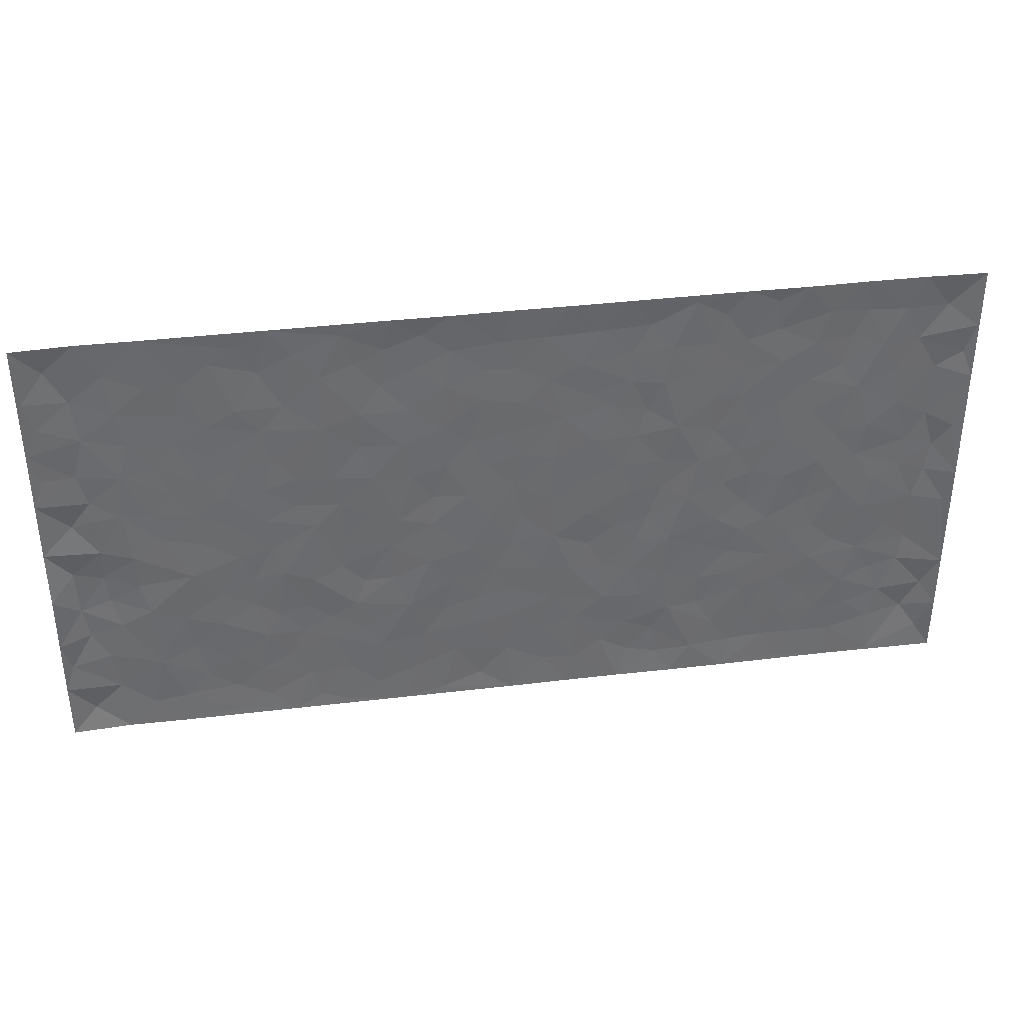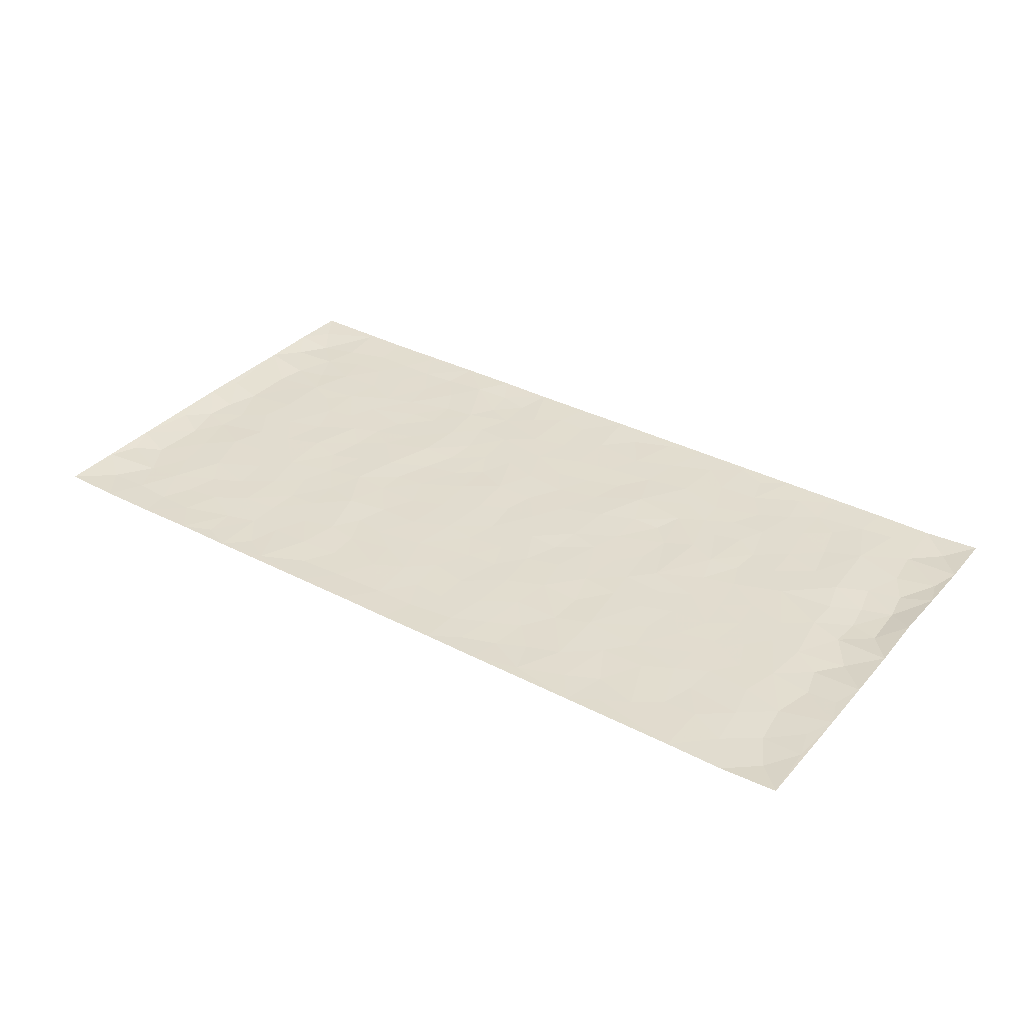
<metadata>
{"format":"obj","ext":"obj","renderer":"f3d","projection":"perspective","resolution":1024,"background":"white","views":[{"elev":37.2,"azim":-8.8,"up":"+Y"},{"elev":34.5,"azim":-145.0,"up":"+Z"}]}
</metadata>
<code>
v -0.9811 0.002203 0.007027
v -0.9816 0.9985 0.005829
v 0.982 0.001817 0.003684
v 0.9817 0.9987 0.004282
v -0.7976 0.3927 -0.0003219
v -0.9812 0.5001 0.007111
v -0.8591 0.3579 -0.004598
v 3.75e-05 0.001304 0.00162
v -0.981 0.2513 0.007741
v -0.9244 0.3382 -0.002864
v -0.7348 0.001423 0.001495
v -0.9817 0.1261 0.004756
v -0.7105 0.2925 0.0003626
v -0.8582 0.001889 0.0003531
v -0.8422 0.2887 -0.001523
v -0.4877 0.001543 0.00151
v -0.9604 0.1887 0.0016
v -0.291 0.1666 0.0005296
v -0.7775 0.322 0.001513
v -0.8641 0.1203 -0.002399
v -0.926 0.06394 -0.00278
v -0.7963 0.06438 -0.0006567
v -0.672 0.1268 -0.0008906
v -0.7237 0.07461 -0.0001374
v -0.8754 0.2073 -0.001784
v -0.9121 0.2704 -0.002784
v -0.77 0.1772 0.0011
v -0.692 0.2095 -0.0008115
v -0.8655 0.4884 -0.001973
v -0.9799 0.3754 0.01163
v -0.7345 0.9987 0.001232
v -0.5343 0.2222 8.22e-05
v 0.2583 0.1568 -0.0009344
v -0.9812 0.7492 0.004507
v -0.3649 0.393 -0.001066
v -0.7834 0.7531 -0.0001724
v -0.8004 0.8319 -0.0001665
v -0.5799 0.4421 -0.0003909
v -0.5992 0.6055 -7.409e-05
v -0.4882 0.9986 0.001116
v -0.9586 0.6868 0.002771
v -0.6611 0.5623 -0.0004954
v -0.3885 0.7537 0.001166
v -0.507 0.2797 -0.0007086
v -0.457 0.2249 -0.0009409
v -0.4927 0.1618 -0.0008986
v -0.4463 0.6363 0.0002369
v -0.3644 0.5596 -0.0001736
v 0.1645 0.4736 0.0005238
v -0.3311 0.2208 -0.0002159
v -0.2094 0.6107 0.0001482
v -0.373 0.6291 0.0005246
v -0.2998 0.05701 6.896e-05
v -0.6266 0.7103 -0.0005189
v -0.3922 0.194 -0.0004488
v -0.8731 0.6177 -0.002489
v -0.03763 0.3482 -0.000421
v 0.0571 0.3396 0.0003392
v 0.2961 0.451 -0.001141
v -0.09432 0.5515 0.0001848
v -0.1642 0.5561 -0.001052
v 0.09162 0.63 0.0007764
v -0.6316 0.3461 -6.132e-06
v -0.7489 0.574 -0.000108
v -0.9533 0.81 0.002837
v -0.5577 0.1289 -0.0003875
v -0.3653 0.01164 0.0008955
v -0.7962 0.4662 0.0009269
v -0.6156 0.172 -0.000293
v -0.6128 0.01794 0.0008495
v -0.243 0.001083 0.001136
v -0.614 0.088 -0.001283
v -0.5445 0.05296 -0.0001776
v -0.4288 0.037 -2.64e-05
v -0.4485 0.1035 -0.0007772
v -0.8929 0.6858 -0.002131
v -0.9734 0.8739 0.004382
v -0.7369 0.5091 4.808e-05
v 7.079e-05 0.9986 0.001372
v -0.8038 0.6753 0.000319
v -0.56 0.3147 -0.001277
v -0.5105 0.4609 -0.000214
v 0.006626 0.5712 -0.0006157
v -0.04914 0.4828 0.0002702
v 0.003184 0.4196 -0.0005131
v -0.1234 0.1278 -0.0003908
v -0.5681 0.6699 -0.0002822
v -0.9167 0.5622 -0.002915
v -0.7325 0.6913 -0.0005749
v -0.4464 0.2968 -0.0007283
v -0.6299 0.2673 0.0004706
v -0.4996 0.6882 -0.0004237
v -0.1716 0.4852 0.0003847
v -0.2604 0.436 -0.0003396
v -0.6466 0.6489 -0.000438
v -0.0108 0.1167 -1.872e-06
v -0.4129 0.51 0.0005495
v -0.3408 0.2881 -4.641e-05
v -0.2388 0.5038 0.0002034
v -0.179 0.3819 0.0009961
v -0.9813 0.6246 0.005767
v -0.705 0.6228 -0.0005498
v -0.814 0.5795 -3.154e-06
v -0.3597 0.1097 -0.000275
v -0.5196 0.533 3.801e-05
v -0.6823 0.4062 0.001289
v -0.1288 0.3242 3.937e-05
v -0.148 0.2494 -0.0005073
v -0.5161 0.6113 -0.00015
v 0.108 0.7288 0.0004232
v -0.003365 0.2147 0.0001756
v -0.07201 0.2732 -0.0005716
v 0.004959 0.2883 -0.0004063
v -0.4269 0.3636 0.000972
v -0.195 0.1837 -0.0001572
v -0.6533 0.4878 -0.0004663
v -0.5546 0.3809 -0.0009559
v -0.4899 0.3914 0.0008342
v -0.3055 0.5241 -0.0001918
v -0.2566 0.3503 -0.000382
v -0.3528 0.4669 -0.0008317
v -0.2245 0.2711 0.001447
v -0.09009 0.4114 0.0004101
v -0.5934 0.5314 -0.0003681
v -0.0912 0.1981 -0.0001
v -0.2116 0.0927 -0.0002574
v -0.3961 0.258 -0.0009259
v -0.9291 0.4381 -0.001682
v -0.8686 0.4209 -0.004882
v 0.09157 0.4227 0.0006392
v 0.2072 0.2373 0.0004766
v 0.08223 0.5167 0.0005385
v 0.01949 0.4879 -0.0008566
v 0.1652 0.3928 -0.0009627
v 0.7929 0.4967 -0.0001648
v 0.2189 0.4336 -0.0007502
v 0.2649 0.3129 -0.0004534
v 0.1593 0.567 0.0004609
v 0.1218 0.9986 0.002098
v -0.2911 0.6197 0.0003735
v 0.4222 0.8801 -0.0008764
v 0.4878 0.9986 0.001182
v -0.2132 0.7812 -0.0001346
v -0.05794 0.8642 -0.0008007
v -0.3195 0.3485 -0.001713
v -0.4569 0.5657 -0.000374
v -0.07346 0.05226 -0.0009804
v -0.1567 0.02153 0.0006072
v 0.1215 0.001568 0.001035
v 0.01346 0.8602 -0.000715
v -0.01635 0.6996 -0.0004064
v 0.4203 0.196 -0.0008994
v 0.3398 0.2892 0.0008229
v 0.5911 0.5262 0.000962
v 0.5239 0.5468 -0.0006501
v 0.4541 0.1344 -0.0002564
v 0.5218 0.2271 -0.000294
v 0.4128 0.3612 4.979e-05
v 0.02273 0.6405 -0.0001334
v -0.05869 0.6274 -0.0004097
v -0.1458 0.7298 0.0002715
v -0.08589 0.6931 -0.0006992
v -0.0598 0.7911 -9.577e-05
v -0.1355 0.6329 -0.000118
v 0.02085 0.7745 0.0001473
v 0.2428 0.9986 0.001539
v -0.01867 0.9269 -0.0006045
v -0.2678 0.8465 -0.001439
v -0.1982 0.8804 -0.0007443
v -0.3139 0.7809 0.0001698
v -0.2434 0.9989 0.00147
v -0.2266 0.6962 0.0005837
v -0.3158 0.7002 -0.000641
v -0.1391 0.8298 0.0003769
v -0.1216 0.9984 0.001782
v 0.2163 0.7458 -0.0007093
v 0.1726 0.6668 0.0007285
v 0.3249 0.5949 -0.0002568
v 0.2595 0.5228 -0.0003185
v 0.2643 0.6656 -0.0005751
v 0.4223 0.7441 2.282e-05
v 0.3537 0.6829 0.00116
v 0.284 0.7331 -0.001235
v 0.06824 0.9291 -2.77e-05
v 0.0783 0.823 5.406e-05
v 0.1443 0.8577 0.0004165
v 0.2484 0.8733 -0.0009387
v 0.3194 0.7934 0.000797
v 0.2307 0.5952 -7.276e-05
v -0.8834 0.8676 -0.002906
v -0.6825 0.8167 -0.001032
v -0.8707 0.7748 -0.001767
v -0.8583 0.9988 0.0001307
v -0.9237 0.94 -0.002031
v -0.8114 0.9217 -0.000679
v -0.7336 0.8858 8.716e-05
v -0.6051 0.9294 -0.000137
v -0.662 0.8859 -0.0004503
v -0.6876 0.7459 -0.0008353
v -0.5598 0.8144 0.0002711
v -0.6217 0.7811 -0.0002386
v -0.5103 0.901 -0.001325
v -0.3902 0.8781 0.0007205
v -0.5446 0.9604 9.42e-06
v -0.4637 0.816 -0.0003044
v -0.4415 0.9364 0.0005232
v -0.3441 0.9731 0.000499
v -0.5109 0.7605 -0.0003045
v -0.3193 0.9015 -0.00095
v -0.2575 0.9309 -0.001102
v 0.1552 0.7847 -0.0002979
v 0.2525 0.8042 -0.0006139
v 0.1865 0.9333 -0.0002996
v 0.3908 0.8121 2.25e-05
v 0.3348 0.8808 0.0006789
v 0.3793 0.9827 0.0007527
v 0.2864 0.9378 -0.0008869
v 0.4395 0.9482 -0.0008965
v 0.3789 0.4931 0.001312
v 0.3241 0.5288 -0.0006169
v 0.4826 0.604 -0.0009388
v 0.4305 0.6643 -0.000622
v 0.4043 0.5878 0.0005878
v 0.3513 0.1895 0.000632
v 0.4804 0.3344 -0.0009805
v 0.458 0.5223 -0.000521
v 0.3454 0.3876 0.001516
v -0.1233 0.9146 -0.0004665
v -0.1825 0.9579 -0.0004651
v 0.3186 0.1324 -0.001326
v 0.6115 0.01408 0.0005943
v 0.2 0.3331 -0.0007071
v 0.2699 0.3844 -0.000891
v 0.5832 0.2474 0.0002034
v 0.7348 0.9988 0.0006414
v 0.9813 0.2508 0.006335
v 0.4904 0.8122 -0.0009637
v 0.7188 0.4872 0.0007038
v 0.4868 0.7468 -0.000724
v 0.9807 0.5 0.009259
v 0.6693 0.2939 0.0008272
v 0.5083 0.4679 -0.001559
v 0.7788 0.3109 -0.0004292
v 0.5607 0.4155 -0.000216
v 0.4881 0.001111 0.001699
v 0.08928 0.2517 6.247e-05
v 0.5038 0.0763 -0.001079
v 0.1336 0.3187 0.0005977
v 0.4151 0.2663 -0.0003483
v 0.8756 0.2651 -0.002554
v 0.6414 0.4617 -0.0006183
v 0.5773 0.08174 -0.0009198
v 0.4477 0.4257 0.0003274
v 0.6072 0.3716 5.175e-05
v 0.285 0.232 3.89e-05
v 0.4772 0.2713 -0.0003794
v 0.2624 0.07783 -0.001841
v 0.365 0.0013 0.001891
v 0.2426 0.001579 0.001033
v 0.1995 0.1141 -0.0005295
v 0.06735 0.1691 -0.0002478
v 0.1439 0.1892 0.0003091
v 0.6121 0.1472 -0.0001756
v 0.7779 0.4229 0.0004453
v 0.749 0.221 0.0006454
v 0.651 0.08059 -0.0005719
v 0.6696 0.3846 -0.0001707
v 0.7186 0.3392 -0.0005509
v 0.888 0.3262 -0.003572
v 0.7464 0.5672 -7.538e-05
v 0.6924 0.1454 -0.000148
v 0.7645 0.1499 -0.0002946
v 0.8419 0.3676 -0.002183
v 0.9447 0.3497 0.002926
v 0.8882 0.4387 -0.002798
v 0.5816 0.3127 -6.685e-05
v 0.8221 0.1059 -0.0007653
v 0.3303 0.0625 -0.001092
v 0.4092 0.06806 0.0009586
v 0.07031 0.07706 -0.0004831
v 0.1415 0.0717 0.000162
v 0.9813 0.7494 0.006588
v 0.7327 0.07904 -0.0007836
v 0.6553 0.2155 -7.818e-05
v 0.9632 0.4248 0.0054
v 0.9093 0.509 -0.00242
v 0.8098 0.2504 -0.001836
v 0.5319 0.1479 -0.0008934
v 0.7351 0.001416 0.0003824
v 0.5018 0.394 -0.0002279
v 0.9427 0.06395 0.0008302
v 0.9812 0.1262 0.006789
v 0.842 0.1804 -0.001614
v 0.9011 0.1246 -0.004121
v 0.8312 0.009161 0.001417
v 0.9402 0.1886 -0.000498
v 0.6665 0.5555 0.0008235
v 0.6929 0.6327 0.0001955
v 0.5851 0.636 0.0006453
v 0.8283 0.6913 -0.001141
v 0.6318 0.7717 -0.0003501
v 0.9595 0.6247 0.004609
v 0.7691 0.6418 0.0006274
v 0.8574 0.595 -0.00293
v 0.7351 0.7438 0.0005486
v 0.8484 0.5303 -0.002404
v 0.919 0.5738 -0.002683
v 0.8948 0.6591 -0.002749
v 0.6408 0.6925 0.0001126
v 0.5652 0.7241 0.0001806
v 0.5089 0.6747 -0.000658
v 0.8563 0.8521 -0.001948
v 0.7134 0.8713 -0.001416
v 0.8143 0.7766 -0.00102
v 0.9004 0.7779 -0.002363
v 0.7825 0.8442 -9.968e-05
v 0.9786 0.874 0.004983
v 0.6953 0.8026 -0.0008697
v 0.9573 0.8111 0.001262
v 0.7432 0.9317 -0.001306
v 0.8586 0.9987 0.0009601
v 0.6112 0.9986 0.002326
v 0.8233 0.926 -0.0008367
v 0.9106 0.928 -0.001919
v 0.6619 0.9348 0.0002206
v 0.5562 0.9017 -0.0008731
v 0.4906 0.8817 -0.0009657
v 0.5495 0.9699 0.0001779
v 0.5695 0.8222 0.0005474
v 0.6366 0.861 -6.66e-05
f 29 6 128
f 12 21 20
f 26 10 9
f 55 45 46
f 27 19 15
f 26 9 17
f 101 6 88
f 12 1 21
f 7 15 19
f 125 86 96
f 84 123 85
f 129 29 128
f 25 27 15
f 12 20 17
f 73 75 66
f 22 14 11
f 26 17 25
f 9 12 17
f 25 15 26
f 5 129 7
f 52 146 48
f 55 18 50
f 7 19 5
f 20 27 25
f 124 82 105
f 41 76 34
f 20 14 22
f 14 20 21
f 14 21 1
f 24 22 11
f 24 27 22
f 72 66 69
f 69 32 91
f 70 24 11
f 24 23 27
f 17 20 25
f 27 20 22
f 10 15 7
f 10 26 15
f 23 28 27
f 27 13 19
f 28 23 69
f 13 27 28
f 119 121 94
f 10 7 129
f 6 30 128
f 9 10 30
f 36 192 80
f 80 102 89
f 118 81 44
f 64 103 78
f 115 126 86
f 45 32 46
f 91 63 13
f 129 68 29
f 95 87 54
f 95 54 199
f 202 40 204
f 82 97 105
f 29 88 6
f 18 55 104
f 148 126 71
f 38 82 124
f 50 18 122
f 117 82 38
f 5 19 106
f 82 117 118
f 80 64 102
f 127 45 55
f 194 77 190
f 98 35 114
f 39 124 105
f 127 50 98
f 106 19 13
f 66 75 46
f 39 95 42
f 63 117 38
f 95 89 102
f 101 56 76
f 51 140 99
f 18 53 126
f 62 83 132
f 45 127 90
f 112 113 57
f 103 29 68
f 130 85 58
f 109 39 105
f 35 94 121
f 113 246 58
f 151 165 163
f 120 100 94
f 114 127 98
f 192 190 65
f 95 39 87
f 36 191 37
f 67 104 74
f 56 101 88
f 13 63 106
f 192 34 76
f 268 241 243
f 108 115 125
f 93 84 60
f 133 84 85
f 156 288 157
f 101 76 41
f 80 103 64
f 105 97 146
f 99 61 51
f 92 109 47
f 125 96 111
f 158 227 153
f 75 104 55
f 69 66 32
f 81 91 32
f 106 78 68
f 42 64 78
f 77 34 65
f 24 70 72
f 75 73 16
f 16 71 67
f 2 34 77
f 13 28 91
f 103 56 88
f 56 80 76
f 72 69 23
f 11 16 70
f 16 73 70
f 16 67 74
f 115 18 126
f 24 72 23
f 73 72 70
f 16 74 75
f 72 73 66
f 32 45 44
f 84 83 60
f 66 46 32
f 78 106 116
f 117 63 81
f 67 53 104
f 103 68 78
f 69 91 28
f 36 80 89
f 106 38 116
f 106 68 5
f 81 118 117
f 62 132 138
f 32 44 81
f 53 67 71
f 57 58 85
f 123 100 107
f 93 60 61
f 33 230 224
f 8 96 147
f 132 133 130
f 140 48 119
f 93 100 123
f 122 98 50
f 164 60 160
f 53 71 126
f 125 112 108
f 193 194 195
f 75 55 46
f 63 91 81
f 56 103 80
f 196 198 31
f 18 104 53
f 121 48 97
f 38 106 63
f 118 97 82
f 97 35 121
f 51 172 140
f 130 134 49
f 87 39 109
f 288 252 263
f 97 114 35
f 47 43 92
f 57 113 58
f 248 130 58
f 34 101 41
f 114 90 127
f 116 124 42
f 145 94 35
f 118 114 97
f 167 79 175
f 98 145 35
f 85 123 57
f 43 47 52
f 199 36 89
f 42 78 116
f 159 83 62
f 88 29 103
f 74 104 75
f 118 44 90
f 173 140 172
f 42 95 102
f 190 192 37
f 65 190 77
f 89 95 199
f 125 111 112
f 92 87 109
f 18 115 122
f 177 180 176
f 112 57 107
f 109 105 146
f 93 94 100
f 285 286 275
f 96 86 147
f 137 232 131
f 57 123 107
f 87 92 208
f 49 134 136
f 132 130 49
f 161 164 162
f 50 127 55
f 122 108 107
f 122 107 100
f 48 140 52
f 118 90 114
f 99 119 94
f 123 84 93
f 36 37 192
f 48 121 119
f 120 122 100
f 39 42 124
f 38 124 116
f 248 58 246
f 44 45 90
f 98 122 120
f 146 52 47
f 94 93 99
f 168 209 170
f 212 183 188
f 202 197 200
f 42 102 64
f 107 108 112
f 99 93 61
f 8 280 96
f 112 111 113
f 125 115 86
f 115 108 122
f 128 30 10
f 5 68 129
f 10 129 128
f 132 49 138
f 83 84 133
f 130 133 85
f 83 133 132
f 248 134 130
f 156 152 224
f 151 110 165
f 212 186 211
f 153 224 249
f 254 251 244
f 246 261 262
f 225 158 249
f 49 136 179
f 185 184 150
f 214 188 181
f 181 188 182
f 161 163 174
f 143 170 172
f 110 211 185
f 184 79 167
f 174 228 169
f 62 110 159
f 163 150 144
f 210 169 229
f 170 143 168
f 176 211 110
f 98 120 145
f 94 145 120
f 48 146 97
f 109 146 47
f 148 86 126
f 147 86 148
f 71 8 148
f 8 147 148
f 244 276 254
f 232 136 134
f 174 143 161
f 60 83 160
f 163 162 151
f 159 160 83
f 261 281 262
f 259 281 149
f 219 220 59
f 246 113 111
f 33 255 131
f 157 256 152
f 137 255 153
f 230 278 279
f 262 260 33
f 154 155 242
f 131 255 137
f 248 131 232
f 281 280 149
f 259 258 278
f 220 179 59
f 159 151 160
f 162 160 151
f 164 61 60
f 228 174 144
f 144 174 163
f 159 110 151
f 161 172 164
f 186 184 185
f 161 162 163
f 61 164 51
f 160 162 164
f 187 217 213
f 150 163 165
f 205 202 200
f 79 184 139
f 170 43 173
f 174 169 143
f 161 143 172
f 167 144 150
f 176 180 183
f 172 170 173
f 223 226 221
f 185 150 165
f 99 140 119
f 207 206 203
f 172 51 164
f 43 52 173
f 173 52 140
f 167 175 228
f 228 229 169
f 210 168 169
f 177 110 62
f 189 138 179
f 62 138 177
f 136 232 233
f 181 182 222
f 150 184 167
f 178 180 189
f 49 179 138
f 177 138 189
f 180 178 182
f 178 179 220
f 307 308 304
f 222 223 221
f 215 187 188
f 176 183 212
f 187 213 186
f 214 215 188
f 185 211 186
f 237 181 239
f 182 188 183
f 110 185 165
f 216 215 141
f 211 176 212
f 182 183 180
f 176 110 177
f 213 184 186
f 178 189 179
f 177 189 180
f 195 190 37
f 197 198 200
f 195 194 190
f 34 192 65
f 80 192 76
f 37 196 195
f 194 2 77
f 193 2 194
f 196 37 191
f 31 193 195
f 198 196 191
f 31 195 196
f 199 201 191
f 197 204 31
f 198 191 201
f 31 198 197
f 201 199 54
f 36 199 191
f 54 208 201
f 208 43 205
f 208 54 87
f 198 201 200
f 206 205 203
f 43 170 203
f 210 207 209
f 40 202 206
f 31 204 40
f 197 202 204
f 208 205 200
f 43 203 205
f 205 206 202
f 203 209 207
f 171 40 207
f 40 206 207
f 208 200 201
f 43 208 92
f 170 209 203
f 168 143 169
f 207 210 171
f 168 210 209
f 188 187 212
f 212 187 186
f 166 139 213
f 184 213 139
f 237 214 181
f 215 214 141
f 216 141 218
f 213 217 166
f 142 166 216
f 217 216 166
f 187 215 217
f 216 217 215
f 237 141 214
f 142 216 218
f 223 222 182
f 179 136 59
f 223 220 219
f 267 238 251
f 237 327 141
f 223 182 178
f 158 290 253
f 220 223 178
f 59 233 227
f 233 59 136
f 248 246 131
f 153 249 158
f 251 254 267
f 223 219 226
f 111 261 246
f 297 251 238
f 276 256 157
f 167 228 144
f 229 228 175
f 175 171 229
f 229 171 210
f 260 257 33
f 265 271 272
f 266 289 283
f 269 243 250
f 249 224 152
f 266 283 271
f 227 233 137
f 253 227 158
f 325 313 320
f 135 264 275
f 310 329 239
f 270 298 297
f 249 256 225
f 275 273 269
f 311 222 221
f 155 154 299
f 234 276 157
f 310 311 299
f 222 239 181
f 221 226 155
f 266 263 252
f 242 290 244
f 264 273 275
f 273 264 243
f 242 244 154
f 276 290 225
f 288 234 157
f 240 282 302
f 275 286 306
f 225 290 158
f 234 263 284
f 241 254 276
f 233 232 137
f 137 153 227
f 264 135 238
f 244 251 154
f 260 259 257
f 227 253 219
f 33 224 255
f 154 297 299
f 240 302 307
f 297 154 251
f 264 268 243
f 253 226 219
f 271 284 263
f 277 294 293
f 290 242 253
f 241 234 284
f 59 227 219
f 242 155 226
f 252 245 231
f 157 152 156
f 257 230 33
f 152 256 249
f 278 230 257
f 262 33 131
f 224 153 255
f 259 278 257
f 134 248 232
f 230 279 224
f 96 261 111
f 261 96 280
f 280 281 261
f 246 262 131
f 252 247 245
f 268 267 241
f 283 277 272
f 288 247 252
f 275 274 285
f 295 291 294
f 267 268 264
f 263 234 288
f 309 310 299
f 290 276 244
f 283 272 271
f 267 254 241
f 265 243 241
f 236 240 285
f 297 238 270
f 303 305 298
f 241 276 234
f 221 155 299
f 272 277 293
f 250 243 287
f 286 285 240
f 284 271 265
f 271 263 266
f 295 3 291
f 225 256 276
f 241 284 265
f 289 266 231
f 3 292 291
f 321 235 323
f 293 294 296
f 279 278 258
f 245 279 258
f 279 156 224
f 260 281 259
f 280 8 149
f 262 281 260
f 231 266 252
f 267 264 238
f 306 304 270
f 283 289 295
f 243 269 273
f 236 269 250
f 294 292 296
f 274 236 285
f 269 274 275
f 250 287 293
f 245 289 231
f 236 274 269
f 156 279 247
f 242 226 253
f 247 279 245
f 243 265 287
f 288 156 247
f 265 272 293
f 296 292 236
f 293 287 265
f 295 294 277
f 277 283 295
f 236 250 296
f 289 3 295
f 292 294 291
f 293 296 250
f 300 304 308
f 325 320 235
f 329 330 326
f 270 304 303
f 270 303 298
f 309 305 301
f 135 306 270
f 299 297 298
f 298 309 299
f 238 135 270
f 300 314 305
f 303 300 305
f 304 306 307
f 300 303 304
f 282 319 315
f 322 325 235
f 275 306 135
f 307 306 286
f 240 307 286
f 308 307 302
f 302 282 308
f 308 282 315
f 305 309 298
f 310 309 301
f 310 301 329
f 310 239 311
f 222 311 239
f 299 311 221
f 319 312 315
f 312 323 316
f 301 305 318
f 305 314 316
f 300 308 315
f 316 314 312
f 312 314 315
f 315 314 300
f 323 312 324
f 316 313 318
f 282 4 317
f 330 313 325
f 4 321 324
f 235 320 323
f 282 317 319
f 312 319 317
f 326 325 322
f 316 320 313
f 316 318 305
f 142 218 327
f 327 218 141
f 316 323 320
f 324 312 317
f 4 324 317
f 321 323 324
f 318 313 330
f 328 326 322
f 326 327 329
f 329 327 237
f 326 328 327
f 322 142 328
f 327 328 142
f 329 237 239
f 301 318 330
f 326 330 325
f 330 329 301

</code>
